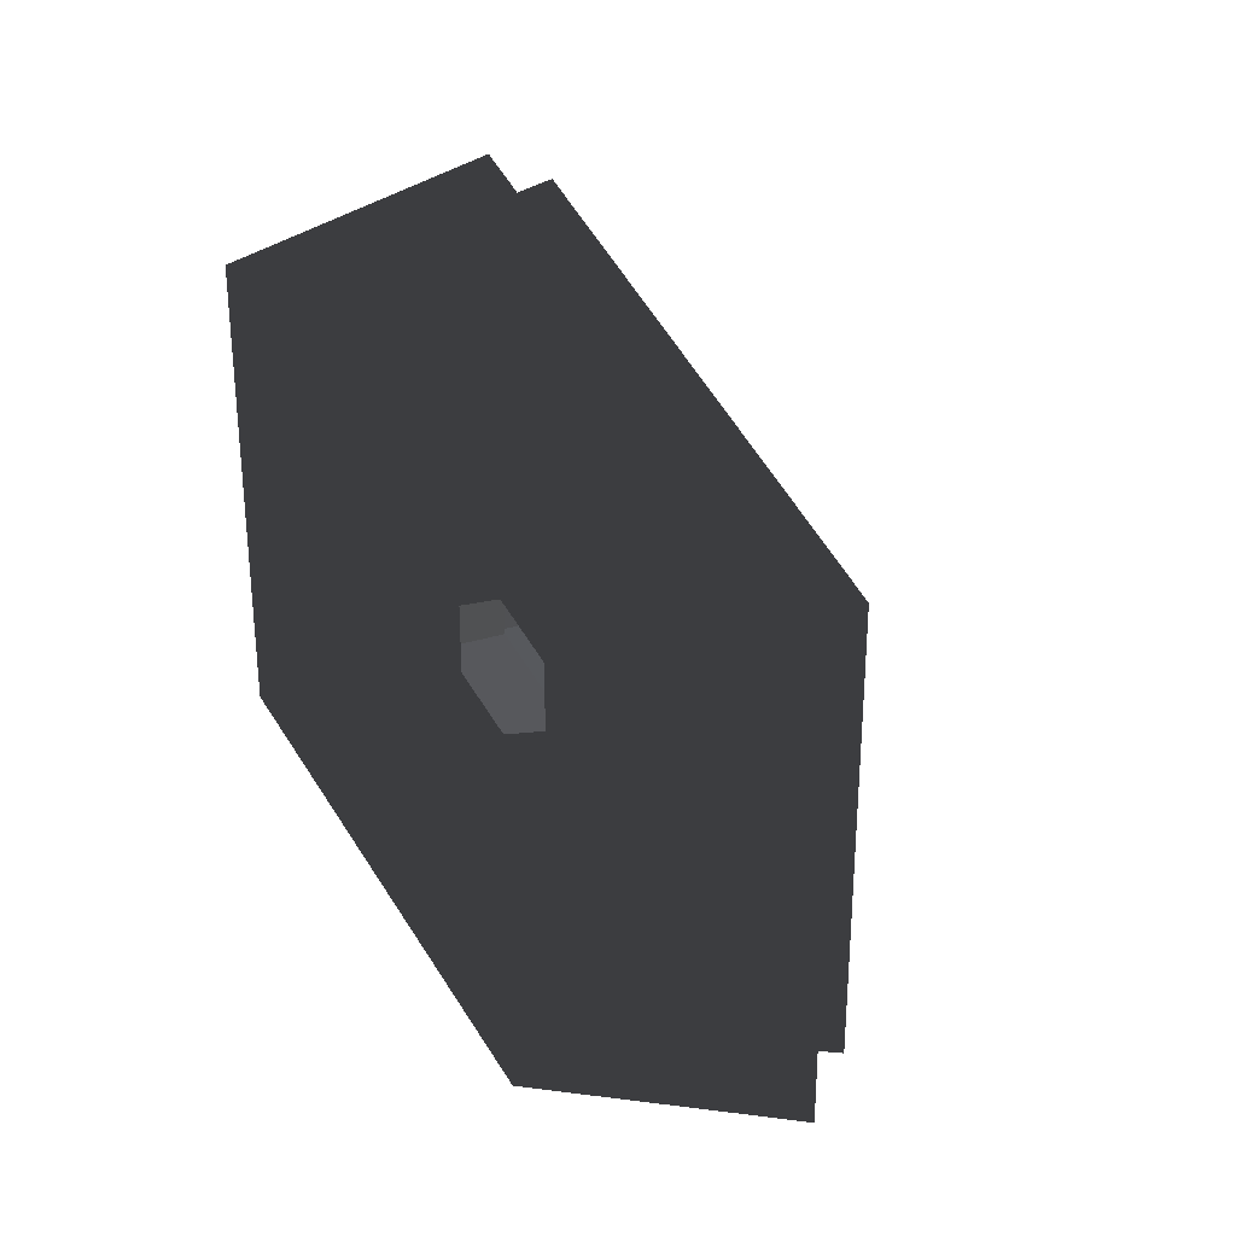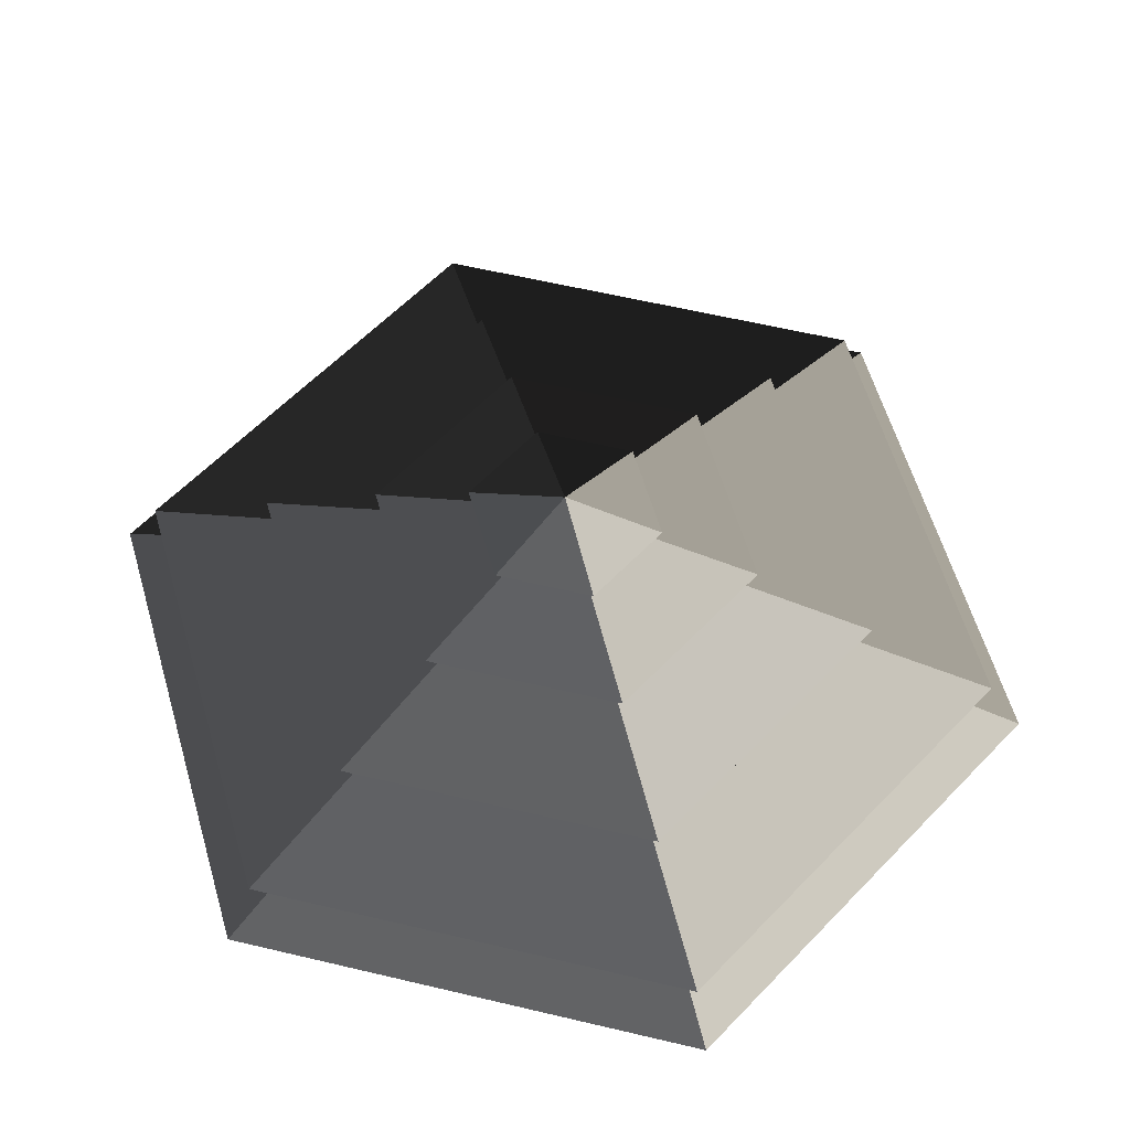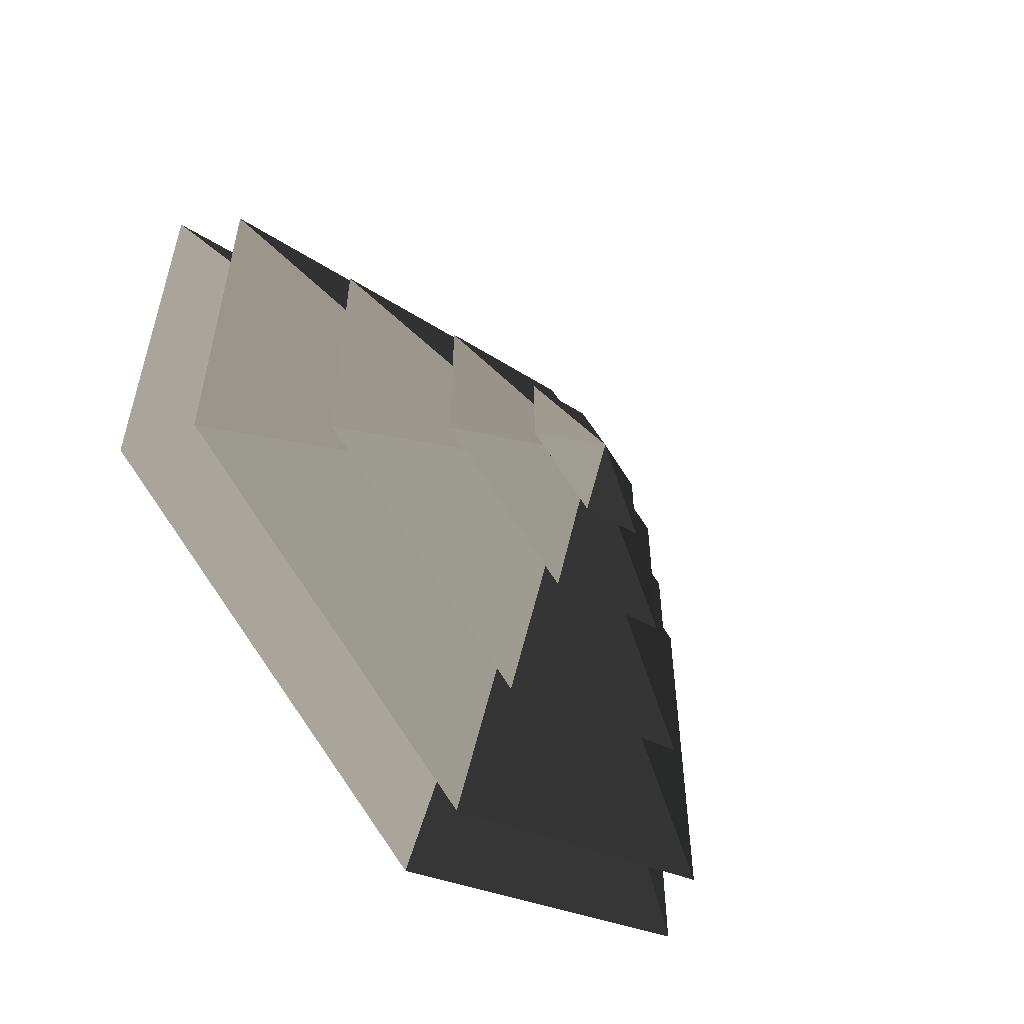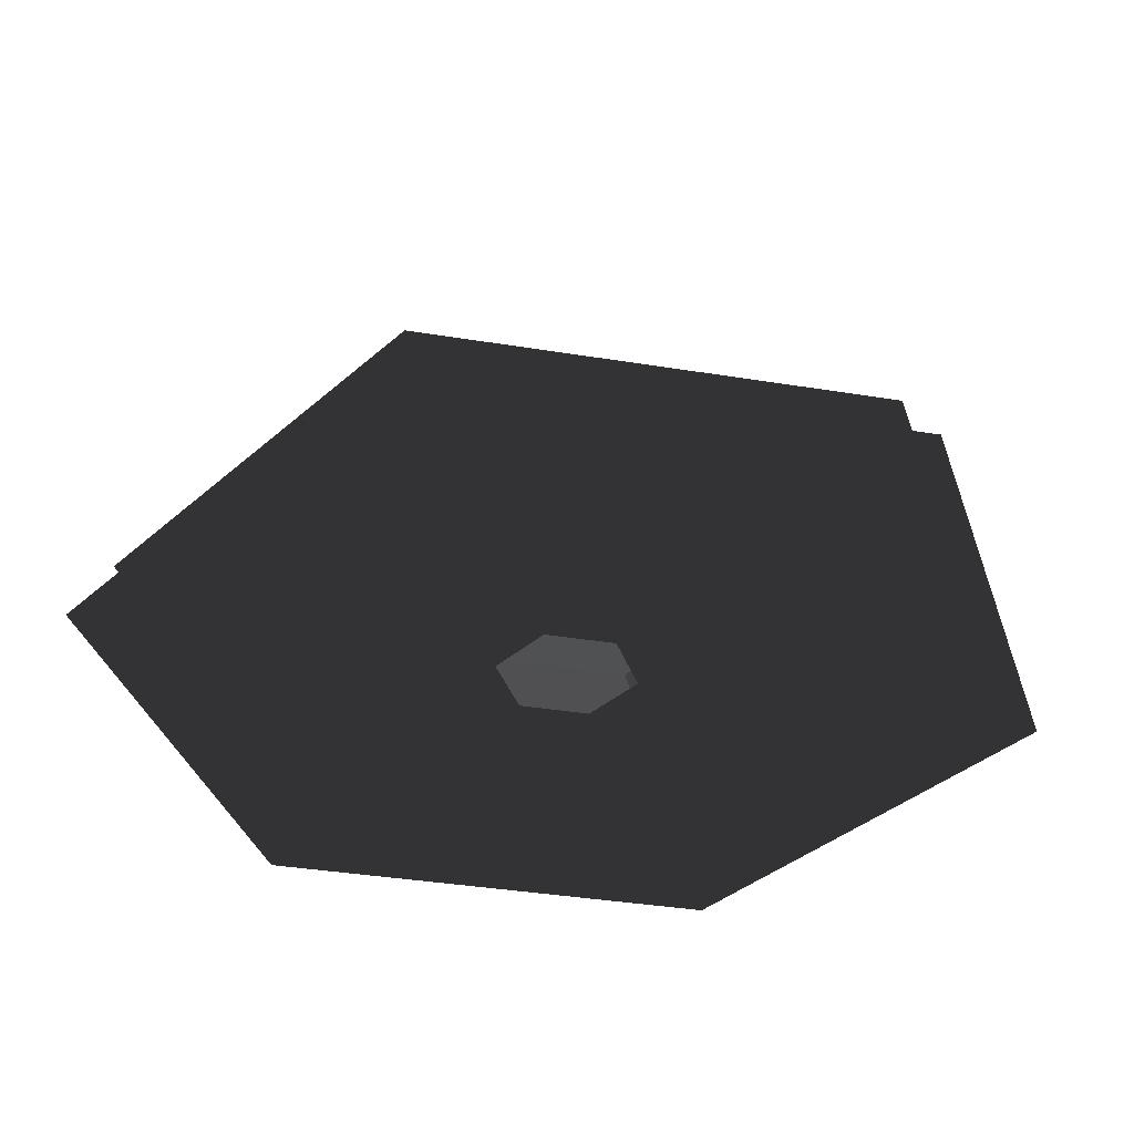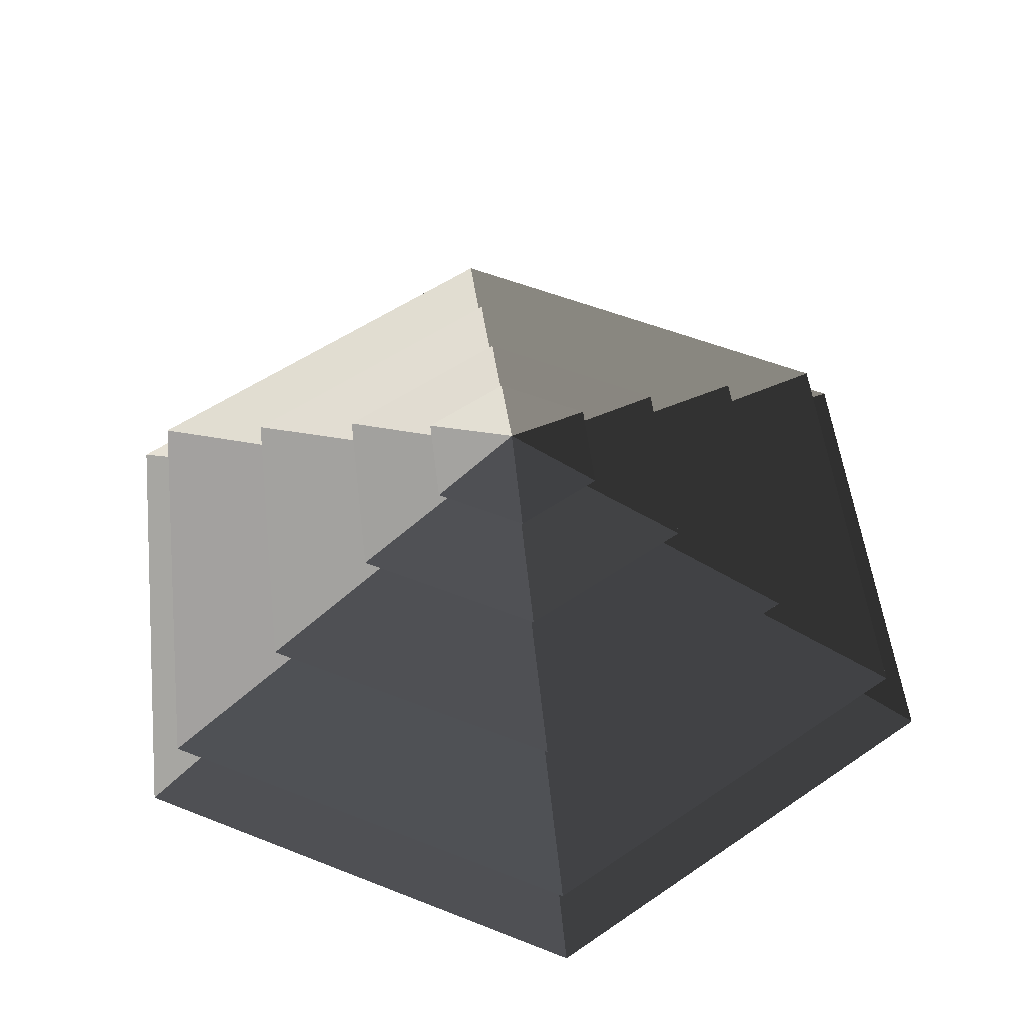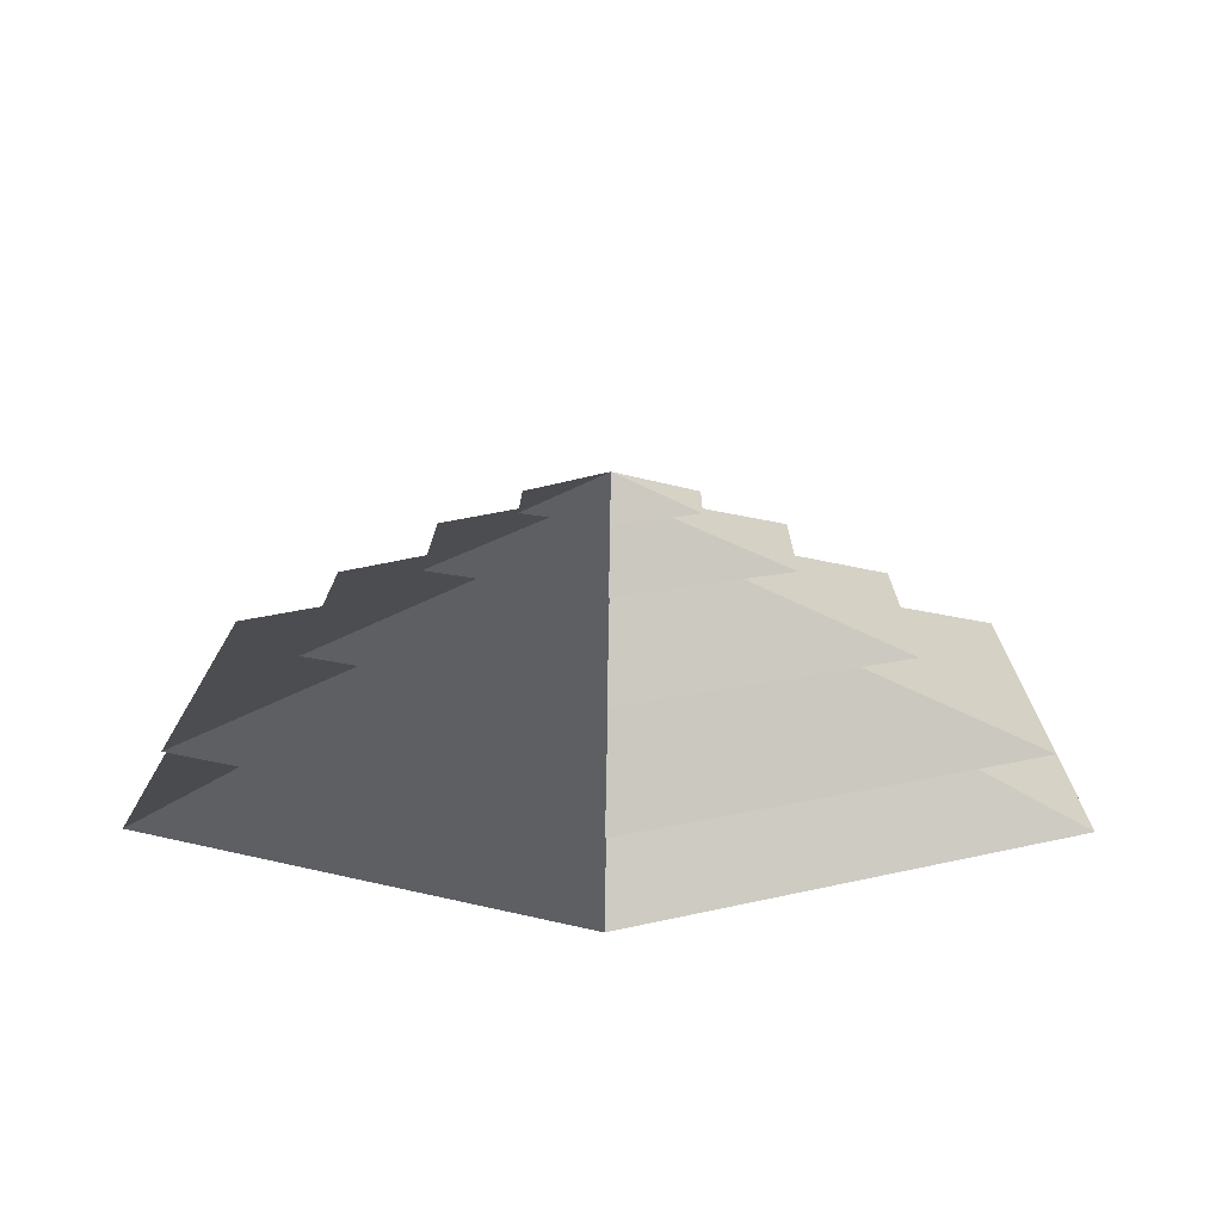
<metadata>
{"format":"obj","ext":"obj","renderer":"f3d","projection":"perspective","resolution":1024,"background":"white","views":[{"elev":31.5,"azim":-129.4,"up":"+Y"},{"elev":60.5,"azim":-76.4,"up":"+Z"},{"elev":-56.6,"azim":-49.2,"up":"+Y"},{"elev":-37.5,"azim":-161.8,"up":"+Z"},{"elev":52.2,"azim":113.3,"up":"+Z"},{"elev":14.4,"azim":-119.4,"up":"+Z"}]}
</metadata>
<code>
v -10.39 6 3.994
v -70.82 40.89 3.994
v -70.82 -40.89 3.994
v -10.39 -6 3.994
v 9.232e-05 12 3.994
v 9.001e-05 81.78 3.994
v 10.39 6 3.994
v 70.82 40.89 3.994
v 1.531e-05 -81.78 3.994
v 1.3e-05 -12 3.994
v 70.82 -40.89 3.994
v 10.39 -6 3.994
v 9.001e-05 81.78 3.994
v 2.277e-05 51.36 14.77
v -44.48 25.68 14.77
v -70.82 40.89 3.994
v -44.48 25.68 14.77
v -65.28 37.69 14.77
v -65.28 -37.69 14.77
v -44.48 -25.68 14.77
v 2.277e-05 51.36 14.77
v 8.068e-05 75.38 14.77
v 44.48 25.68 14.77
v 65.28 37.69 14.77
v 2.342e-05 -75.38 14.77
v 8.133e-05 -51.36 14.77
v 65.28 -37.69 14.77
v 44.48 -25.68 14.77
v -70.82 -40.89 3.994
v -44.48 -25.68 14.77
v 8.133e-05 -51.36 14.77
v 1.531e-05 -81.78 3.994
v 70.82 -40.89 3.994
v 44.48 -25.68 14.77
v 44.48 25.68 14.77
v 70.82 40.89 3.994
v -70.82 40.89 3.994
v -44.48 25.68 14.77
v -44.48 -25.68 14.77
v -70.82 -40.89 3.994
v 1.531e-05 -81.78 3.994
v 8.133e-05 -51.36 14.77
v 44.48 -25.68 14.77
v 70.82 -40.89 3.994
v 70.82 40.89 3.994
v 44.48 25.68 14.77
v 2.277e-05 51.36 14.77
v 9.001e-05 81.78 3.994
v 8.068e-05 75.38 14.77
v 3.978e-05 33.42 26.26
v -28.94 16.71 26.26
v -65.28 37.69 14.77
v -28.94 16.71 26.26
v -46.13 26.63 26.26
v -46.13 -26.63 26.26
v -28.94 -16.71 26.26
v 3.978e-05 33.42 26.26
v 5.3e-05 53.27 26.26
v 28.94 16.71 26.26
v 46.13 26.63 26.26
v 4.978e-05 -53.27 26.26
v 8.433e-05 -33.42 26.26
v 46.13 -26.63 26.26
v 28.94 -16.71 26.26
v -65.28 -37.69 14.77
v -28.94 -16.71 26.26
v 8.433e-05 -33.42 26.26
v 2.342e-05 -75.38 14.77
v 65.28 -37.69 14.77
v 28.94 -16.71 26.26
v 28.94 16.71 26.26
v 65.28 37.69 14.77
v -65.28 37.69 14.77
v -28.94 16.71 26.26
v -28.94 -16.71 26.26
v -65.28 -37.69 14.77
v 2.342e-05 -75.38 14.77
v 8.433e-05 -33.42 26.26
v 28.94 -16.71 26.26
v 65.28 -37.69 14.77
v 65.28 37.69 14.77
v 28.94 16.71 26.26
v 3.978e-05 33.42 26.26
v 8.068e-05 75.38 14.77
v -46.13 -26.63 26.26
v -13.19 -7.617 36.94
v 1.736e-05 -15.23 36.94
v 4.978e-05 -53.27 26.26
v 1.736e-05 -15.23 36.94
v 4.038e-05 -32.93 36.94
v 28.51 -16.46 36.94
v 13.19 -7.617 36.94
v -13.19 -7.617 36.94
v -28.51 -16.46 36.94
v 28.51 16.46 36.94
v 13.19 7.617 36.94
v 8.252e-05 32.93 36.94
v -9.389e-06 15.23 36.94
v -28.51 16.46 36.94
v -13.19 7.617 36.94
v 46.13 -26.63 26.26
v 13.19 -7.617 36.94
v 13.19 7.617 36.94
v 46.13 26.63 26.26
v -46.13 26.63 26.26
v -13.19 7.617 36.94
v -13.19 -7.617 36.94
v -46.13 -26.63 26.26
v 4.978e-05 -53.27 26.26
v 1.736e-05 -15.23 36.94
v 13.19 -7.617 36.94
v 46.13 -26.63 26.26
v 46.13 26.63 26.26
v 13.19 7.617 36.94
v -9.389e-06 15.23 36.94
v 5.3e-05 53.27 26.26
v 5.3e-05 53.27 26.26
v -9.389e-06 15.23 36.94
v -13.19 7.617 36.94
v -46.13 26.63 26.26
v 28.51 -16.46 36.94
v 5.389 -3.111 44.08
v 5.388 3.111 44.08
v 28.51 16.46 36.94
v 5.388 3.111 44.08
v 14.22 8.211 44.08
v -7.104e-06 16.42 44.08
v 2.528e-05 6.222 44.08
v -14.22 8.211 44.08
v -5.388 3.111 44.08
v 5.389 -3.111 44.08
v 14.22 -8.211 44.08
v -14.22 -8.211 44.08
v -5.388 -3.111 44.08
v 1.426e-05 -16.42 44.08
v 9.68e-05 -6.222 44.08
v -28.51 16.46 36.94
v -5.388 3.111 44.08
v -5.388 -3.111 44.08
v -28.51 -16.46 36.94
v 4.038e-05 -32.93 36.94
v 9.68e-05 -6.222 44.08
v 5.389 -3.111 44.08
v 28.51 -16.46 36.94
v 28.51 16.46 36.94
v 5.388 3.111 44.08
v 2.528e-05 6.222 44.08
v 8.252e-05 32.93 36.94
v 8.252e-05 32.93 36.94
v 2.528e-05 6.222 44.08
v -5.388 3.111 44.08
v -28.51 16.46 36.94
v -28.51 -16.46 36.94
v -5.388 -3.111 44.08
v 9.68e-05 -6.222 44.08
v 4.038e-05 -32.93 36.94
v -14.22 8.211 44.08
v 5.01e-05 -2.233e-05 48.94
v -14.22 -8.211 44.08
v 1.426e-05 -16.42 44.08
v 5.01e-05 -2.233e-05 48.94
v 14.22 -8.211 44.08
v 14.22 8.211 44.08
v 5.01e-05 -2.233e-05 48.94
v -7.104e-06 16.42 44.08
v -7.104e-06 16.42 44.08
v 5.01e-05 -2.233e-05 48.94
v -14.22 8.211 44.08
v -14.22 -8.211 44.08
v 5.01e-05 -2.233e-05 48.94
v 1.426e-05 -16.42 44.08
v 14.22 -8.211 44.08
v 5.01e-05 -2.233e-05 48.94
v 14.22 8.211 44.08
g Cylinder_347_2459_276
f 1 3 2
f 1 4 3
f 5 1 2
f 5 2 6
f 7 5 6
f 7 6 8
f 4 9 3
f 4 10 9
f 10 11 9
f 10 12 11
f 12 8 11
f 12 7 8
f 13 15 14
f 13 16 15
f 17 19 18
f 17 20 19
f 21 17 18
f 21 18 22
f 23 21 22
f 23 22 24
f 20 25 19
f 20 26 25
f 26 27 25
f 26 28 27
f 28 24 27
f 28 23 24
f 29 31 30
f 29 32 31
f 33 35 34
f 33 36 35
f 37 39 38
f 37 40 39
f 41 43 42
f 41 44 43
f 45 47 46
f 45 48 47
f 49 51 50
f 49 52 51
f 53 55 54
f 53 56 55
f 57 53 54
f 57 54 58
f 59 57 58
f 59 58 60
f 56 61 55
f 56 62 61
f 62 63 61
f 62 64 63
f 64 60 63
f 64 59 60
f 65 67 66
f 65 68 67
f 69 71 70
f 69 72 71
f 73 75 74
f 73 76 75
f 77 79 78
f 77 80 79
f 81 83 82
f 81 84 83
f 85 87 86
f 85 88 87
f 89 91 90
f 89 92 91
f 93 89 90
f 93 90 94
f 92 95 91
f 92 96 95
f 96 97 95
f 96 98 97
f 98 99 97
f 98 100 99
f 100 94 99
f 100 93 94
f 101 103 102
f 101 104 103
f 105 107 106
f 105 108 107
f 109 111 110
f 109 112 111
f 113 115 114
f 113 116 115
f 117 119 118
f 117 120 119
f 121 123 122
f 121 124 123
f 125 127 126
f 125 128 127
f 128 129 127
f 128 130 129
f 131 125 126
f 131 126 132
f 130 133 129
f 130 134 133
f 134 135 133
f 134 136 135
f 136 132 135
f 136 131 132
f 137 139 138
f 137 140 139
f 141 143 142
f 141 144 143
f 145 147 146
f 145 148 147
f 149 151 150
f 149 152 151
f 153 155 154
f 153 156 155
f 157 159 158
f 160 162 161
f 163 165 164
f 166 168 167
f 169 171 170
f 172 174 173

</code>
